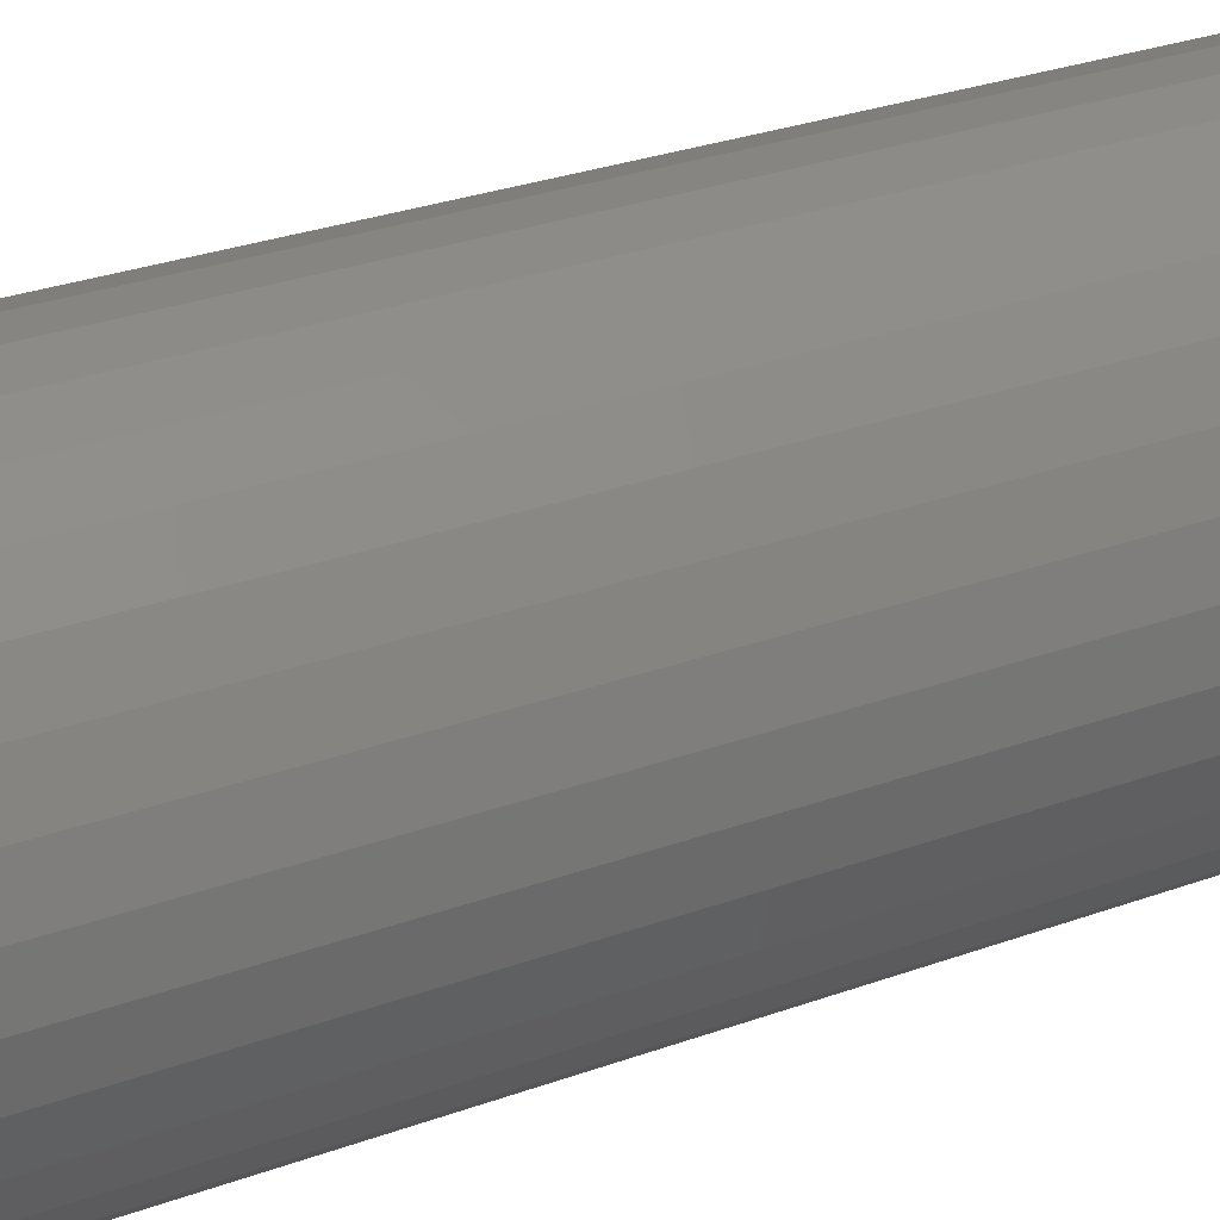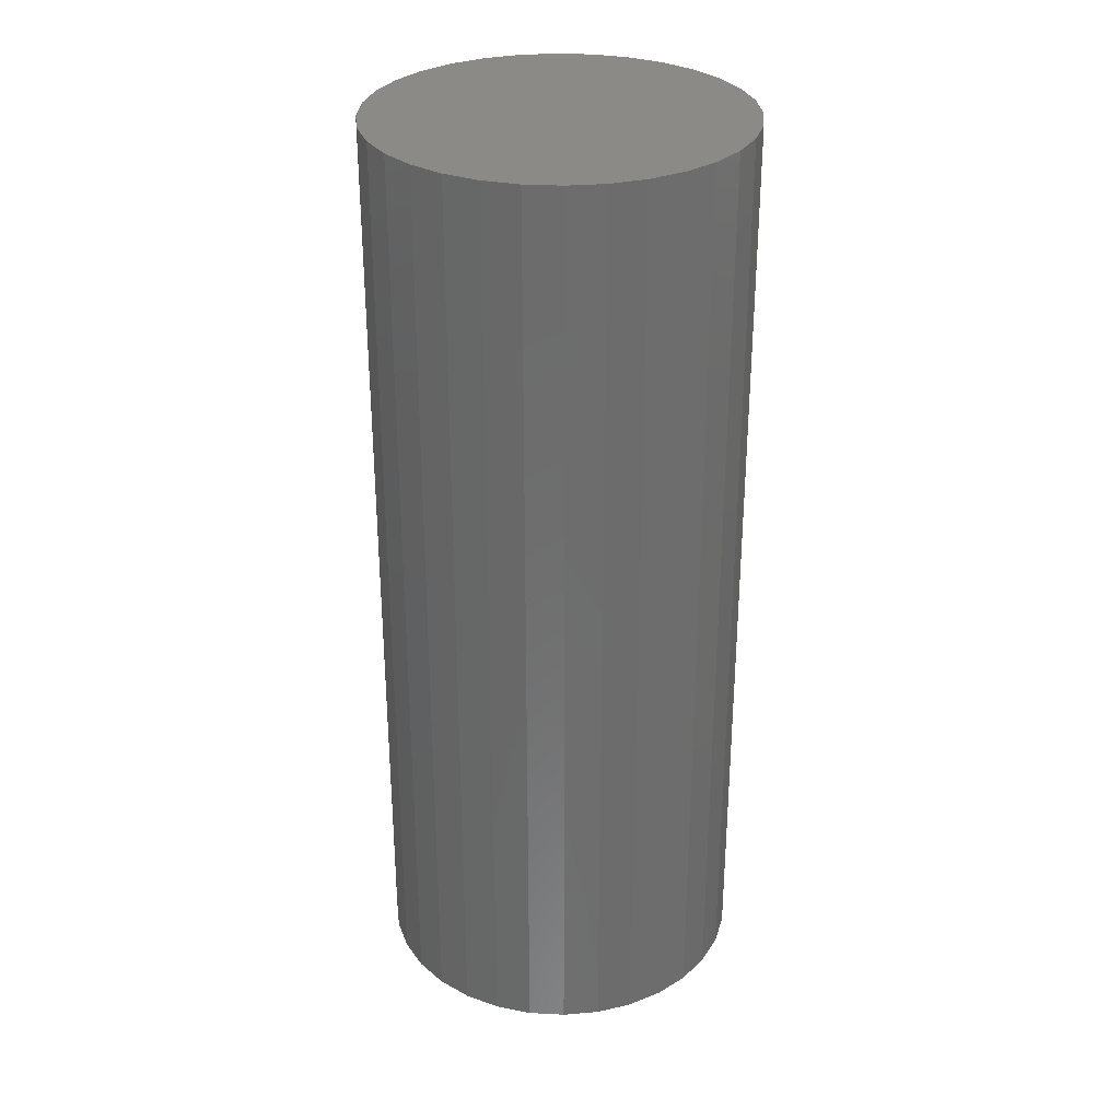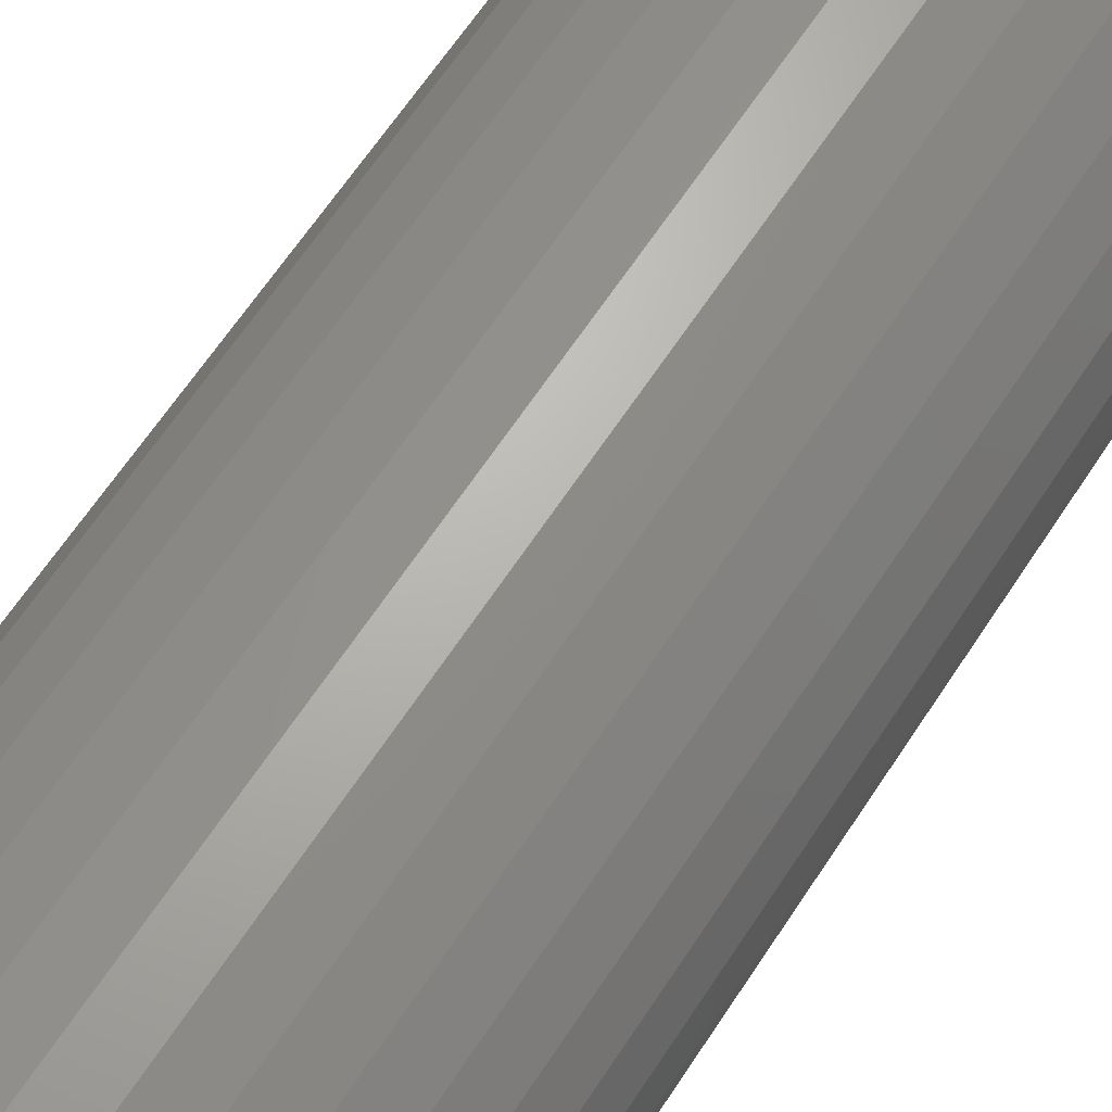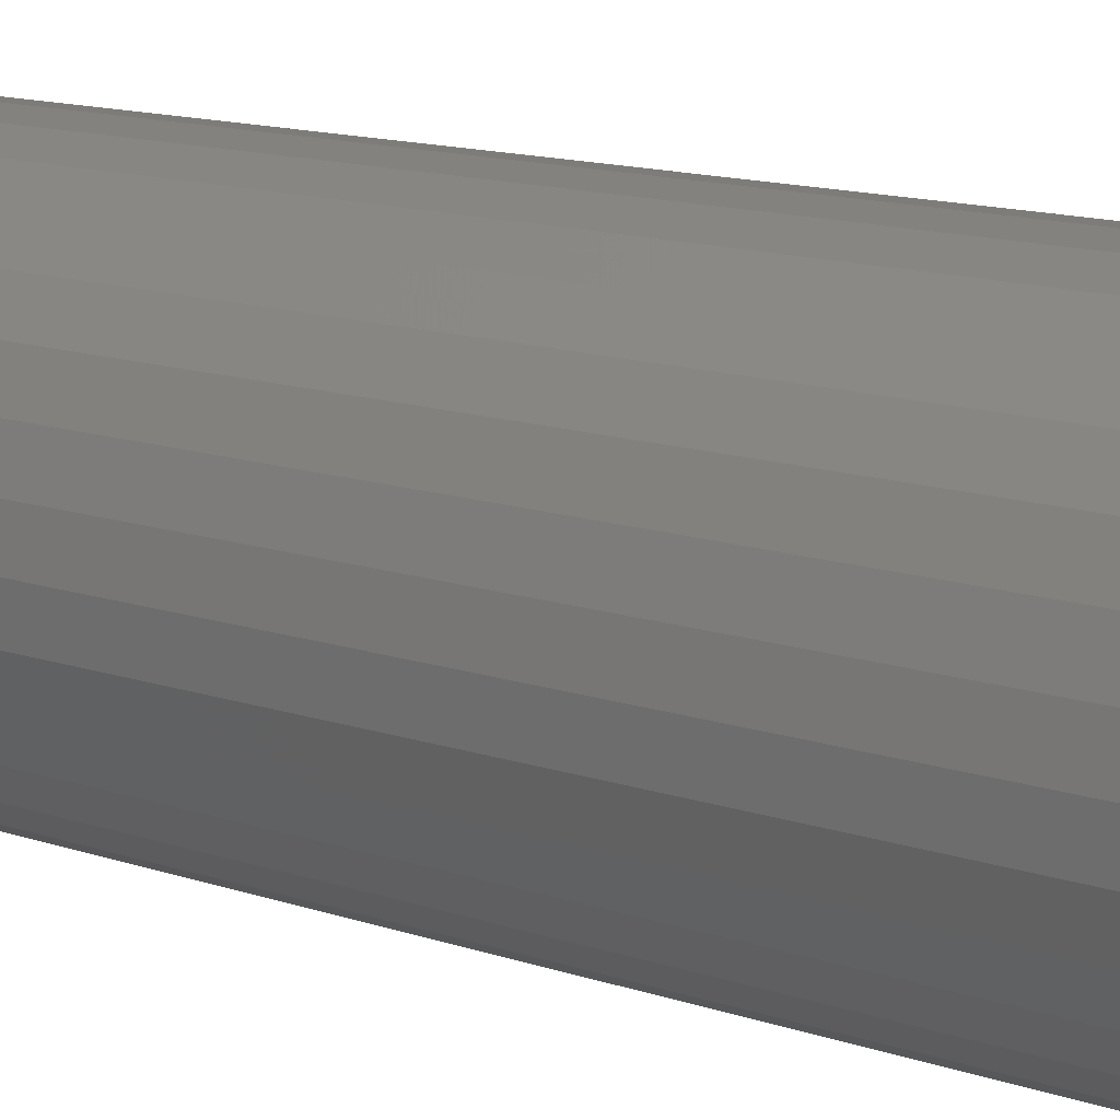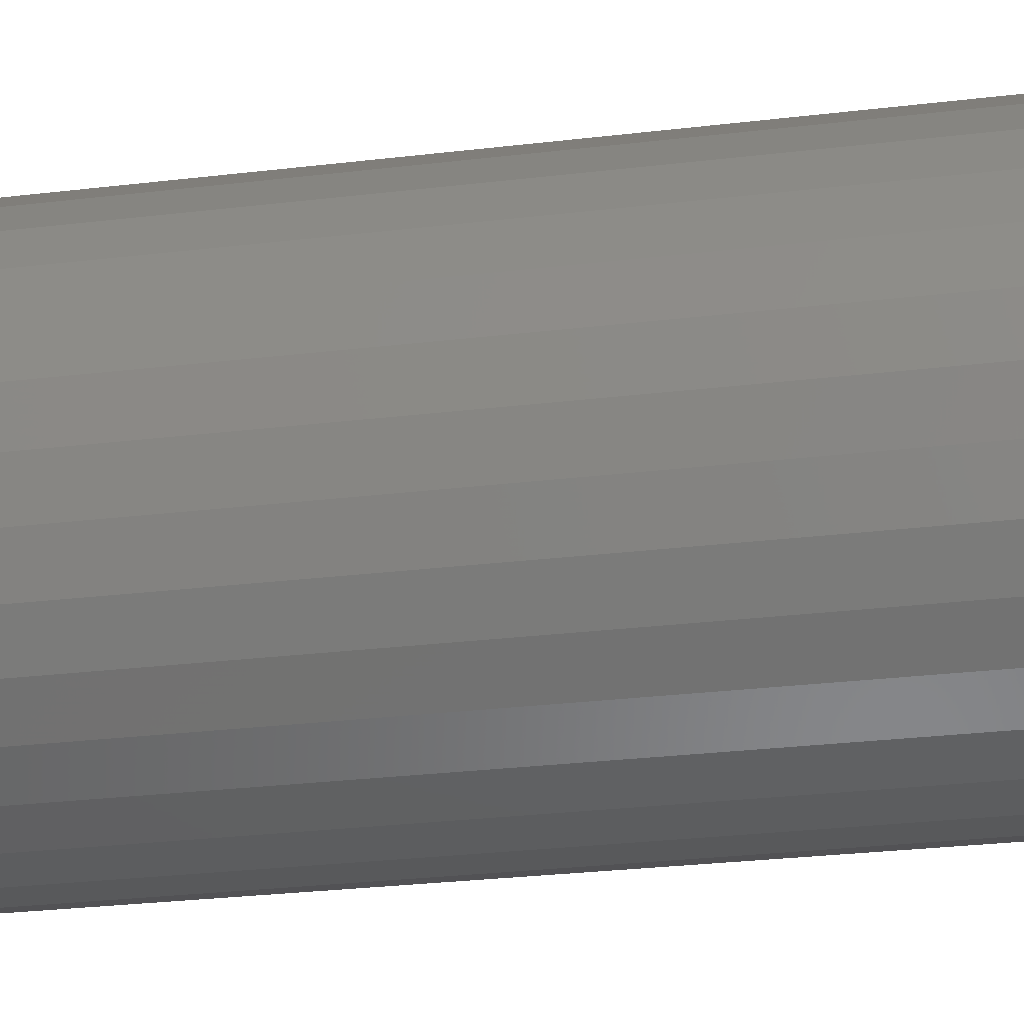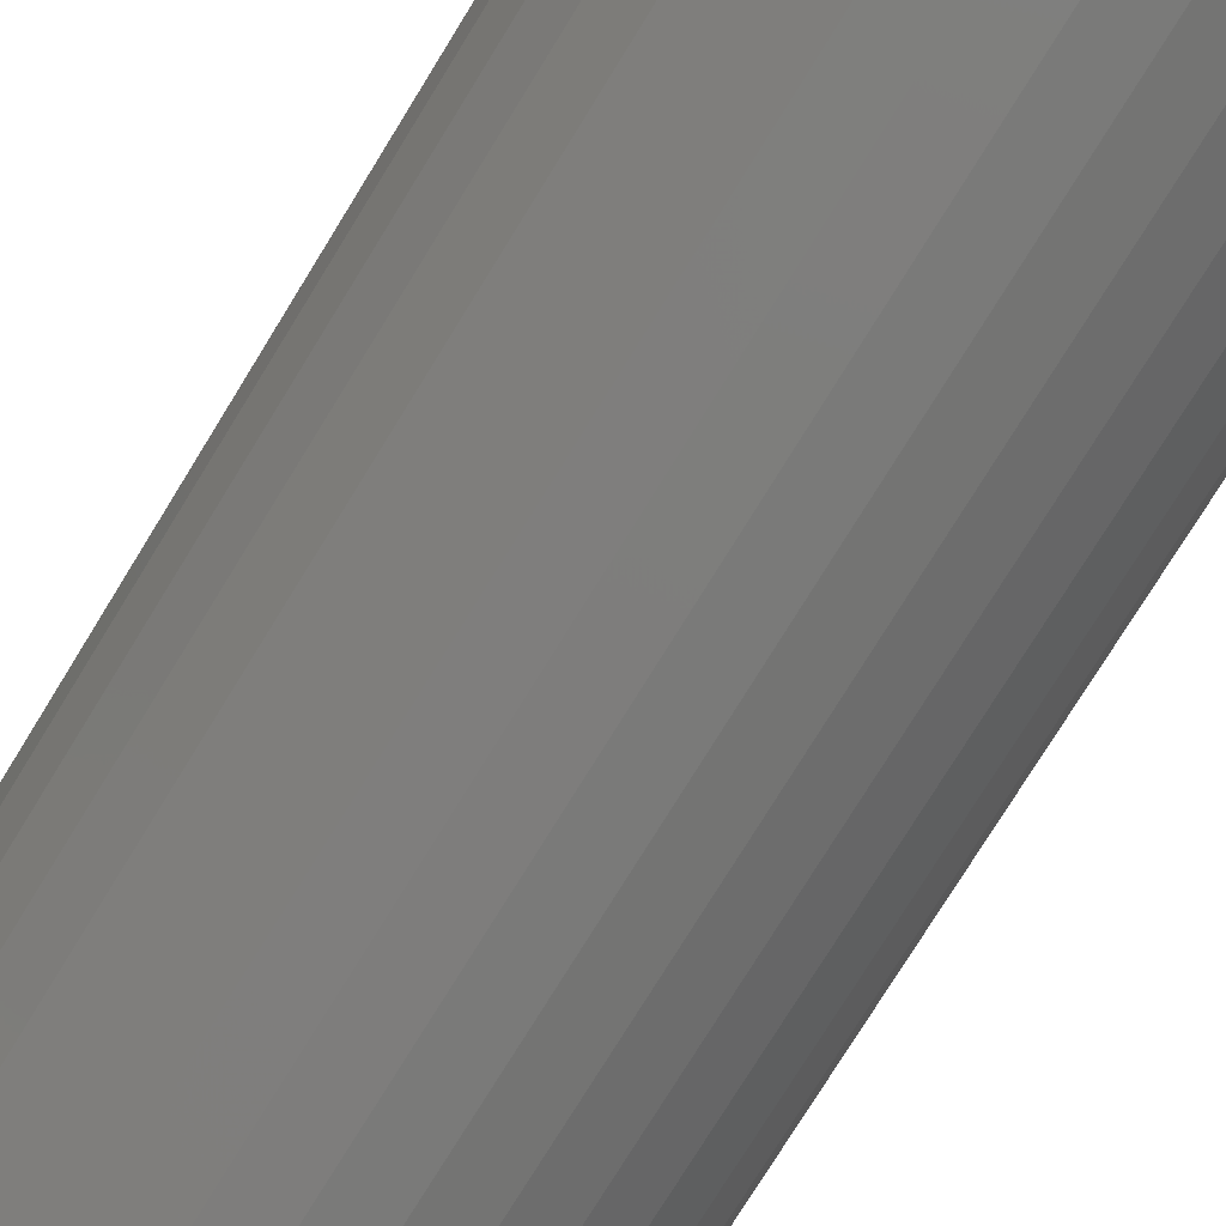
<metadata>
{"format":"stl","ext":"stl","renderer":"f3d","projection":"perspective","resolution":1024,"background":"white","views":[{"elev":27.4,"azim":60.2,"up":"+Y"},{"elev":30.7,"azim":10.0,"up":"+Z"},{"elev":63.9,"azim":33.1,"up":"+Y"},{"elev":13.3,"azim":-52.0,"up":"+Y"},{"elev":-26.2,"azim":101.0,"up":"+Y"},{"elev":-75.4,"azim":148.5,"up":"+Y"}]}
</metadata>
<code>
# stl→obj: 96 verts, 188 faces
v 0.002796 0.07064 0
v 0.01632 0.06931 0
v -0.01073 0.06931 0
v -0.02373 0.06536 0
v 0.02933 0.06536 0
v -0.03572 0.05896 0
v 0.04131 0.05896 0
v -0.04622 0.05034 0
v 0.05182 0.05034 0
v -0.05485 0.03983 0
v 0.06044 0.03983 0
v 0.05182 -0.0477 0
v -0.04622 -0.04771 0
v 0.06044 -0.0372 0
v -0.03572 -0.05633 0
v 0.04131 -0.05633 0
v -0.02373 -0.06273 0
v 0.02933 -0.06273 0
v -0.01073 -0.06668 0
v 0.01632 -0.06668 0
v 0.002796 -0.06801 0
v -0.05485 -0.0372 0
v -0.06125 -0.02521 0
v 0.06684 -0.02521 0
v -0.0652 -0.01221 0
v 0.07079 -0.01221 0
v -0.06653 0.001316 0
v 0.07212 0.001316 0
v -0.0652 0.01484 0
v 0.07079 0.01484 0
v -0.06125 0.02785 0
v 0.06684 0.02785 0
v 0.1502 0.001316 0.01562
v 0.1502 0.001316 0.75
v 0.1474 -0.02745 0.01562
v 0.1474 -0.02745 0.75
v 0.139 -0.05511 0.01562
v 0.139 -0.05511 0.75
v 0.1254 -0.0806 0.01562
v 0.1254 -0.0806 0.75
v 0.1071 -0.1029 0.01562
v 0.1071 -0.1029 0.75
v 0.08472 -0.1213 0.01562
v 0.08472 -0.1213 0.75
v 0.05922 -0.1349 0.01562
v 0.05922 -0.1349 0.75
v 0.03156 -0.1433 0.01562
v 0.03156 -0.1433 0.75
v 0.002796 -0.1461 0.01562
v 0.002796 -0.1461 0.75
v -0.02597 -0.1433 0.01562
v -0.02597 -0.1433 0.75
v -0.05363 -0.1349 0.01562
v -0.05363 -0.1349 0.75
v -0.07912 -0.1213 0.01562
v -0.07912 -0.1213 0.75
v -0.1015 -0.1029 0.01562
v -0.1015 -0.1029 0.75
v -0.1198 -0.0806 0.01562
v -0.1198 -0.0806 0.75
v -0.1334 -0.05511 0.01562
v -0.1334 -0.05511 0.75
v -0.1418 -0.02745 0.01562
v -0.1418 -0.02745 0.75
v -0.1447 0.001316 0.01562
v -0.1447 0.001316 0.75
v -0.1418 0.03008 0.01562
v -0.1418 0.03008 0.75
v -0.1334 0.05774 0.01562
v -0.1334 0.05774 0.75
v -0.1198 0.08323 0.01562
v -0.1198 0.08323 0.75
v -0.1015 0.1056 0.01562
v -0.1015 0.1056 0.75
v -0.07912 0.1239 0.01562
v -0.07912 0.1239 0.75
v -0.05363 0.1375 0.01562
v -0.05363 0.1375 0.75
v -0.02597 0.1459 0.01562
v -0.02597 0.1459 0.75
v 0.002796 0.1488 0.01562
v 0.002796 0.1488 0.75
v 0.03156 0.1459 0.01562
v 0.03156 0.1459 0.75
v 0.05922 0.1375 0.01562
v 0.05922 0.1375 0.75
v 0.08472 0.1239 0.01562
v 0.08472 0.1239 0.75
v 0.1071 0.1056 0.01562
v 0.1071 0.1056 0.75
v 0.1254 0.08323 0.01562
v 0.1254 0.08323 0.75
v 0.139 0.05774 0.01562
v 0.139 0.05774 0.75
v 0.1474 0.03008 0.01562
v 0.1474 0.03008 0.75
f 1 2 3
f 4 3 2
f 5 4 2
f 6 4 5
f 7 6 5
f 8 6 7
f 9 8 7
f 10 8 9
f 11 10 9
f 12 13 14
f 15 13 12
f 16 15 12
f 17 15 16
f 18 17 16
f 19 17 18
f 20 19 18
f 21 19 20
f 13 22 14
f 14 22 23
f 14 23 24
f 24 23 25
f 24 25 26
f 26 25 27
f 26 27 28
f 28 27 29
f 28 29 30
f 30 29 31
f 30 31 32
f 32 31 10
f 32 10 11
f 33 34 35
f 35 34 36
f 35 36 37
f 37 36 38
f 37 38 39
f 39 38 40
f 39 40 41
f 41 40 42
f 41 42 43
f 43 42 44
f 43 44 45
f 45 44 46
f 45 46 47
f 47 46 48
f 47 48 49
f 49 48 50
f 49 50 51
f 51 50 52
f 51 52 53
f 53 52 54
f 53 54 55
f 55 54 56
f 55 56 57
f 57 56 58
f 57 58 59
f 59 58 60
f 59 60 61
f 61 60 62
f 61 62 63
f 63 62 64
f 63 64 65
f 65 64 66
f 65 66 67
f 67 66 68
f 67 68 69
f 69 68 70
f 69 70 71
f 71 70 72
f 71 72 73
f 73 72 74
f 73 74 75
f 75 74 76
f 75 76 77
f 77 76 78
f 77 78 79
f 79 78 80
f 79 80 81
f 81 80 82
f 81 82 83
f 83 82 84
f 83 84 85
f 85 84 86
f 85 86 87
f 87 86 88
f 87 88 89
f 89 88 90
f 89 90 91
f 91 90 92
f 91 92 93
f 93 92 94
f 93 94 95
f 95 94 96
f 95 96 33
f 33 96 34
f 9 85 87
f 11 91 32
f 30 32 91
f 2 79 81
f 5 85 7
f 85 9 7
f 4 73 75
f 3 79 1
f 79 2 1
f 10 67 69
f 8 73 6
f 73 4 6
f 65 67 10
f 65 10 31
f 65 31 29
f 65 29 27
f 28 30 91
f 28 91 93
f 28 93 95
f 28 95 33
f 91 11 89
f 89 11 9
f 89 9 87
f 85 5 83
f 83 5 2
f 83 2 81
f 79 3 77
f 77 3 4
f 77 4 75
f 73 8 71
f 71 8 10
f 71 10 69
f 13 53 55
f 22 59 23
f 25 23 59
f 19 47 49
f 17 53 15
f 53 13 15
f 18 41 43
f 20 47 21
f 47 19 21
f 14 35 37
f 12 41 16
f 41 18 16
f 33 35 14
f 33 14 24
f 33 24 26
f 33 26 28
f 27 25 59
f 27 59 61
f 27 61 63
f 27 63 65
f 59 22 57
f 57 22 13
f 57 13 55
f 53 17 51
f 51 17 19
f 51 19 49
f 47 20 45
f 45 20 18
f 45 18 43
f 41 12 39
f 39 12 14
f 39 14 37
f 80 84 82
f 84 80 78
f 84 78 86
f 46 52 48
f 48 52 50
f 86 78 88
f 88 78 76
f 88 76 90
f 90 76 74
f 90 74 92
f 92 74 72
f 92 72 94
f 94 72 70
f 94 70 96
f 96 70 68
f 96 68 34
f 34 68 66
f 34 66 36
f 36 66 64
f 36 64 38
f 38 64 62
f 38 62 40
f 40 62 60
f 40 60 42
f 42 60 58
f 42 58 44
f 44 58 56
f 44 56 46
f 46 56 54
f 46 54 52

</code>
